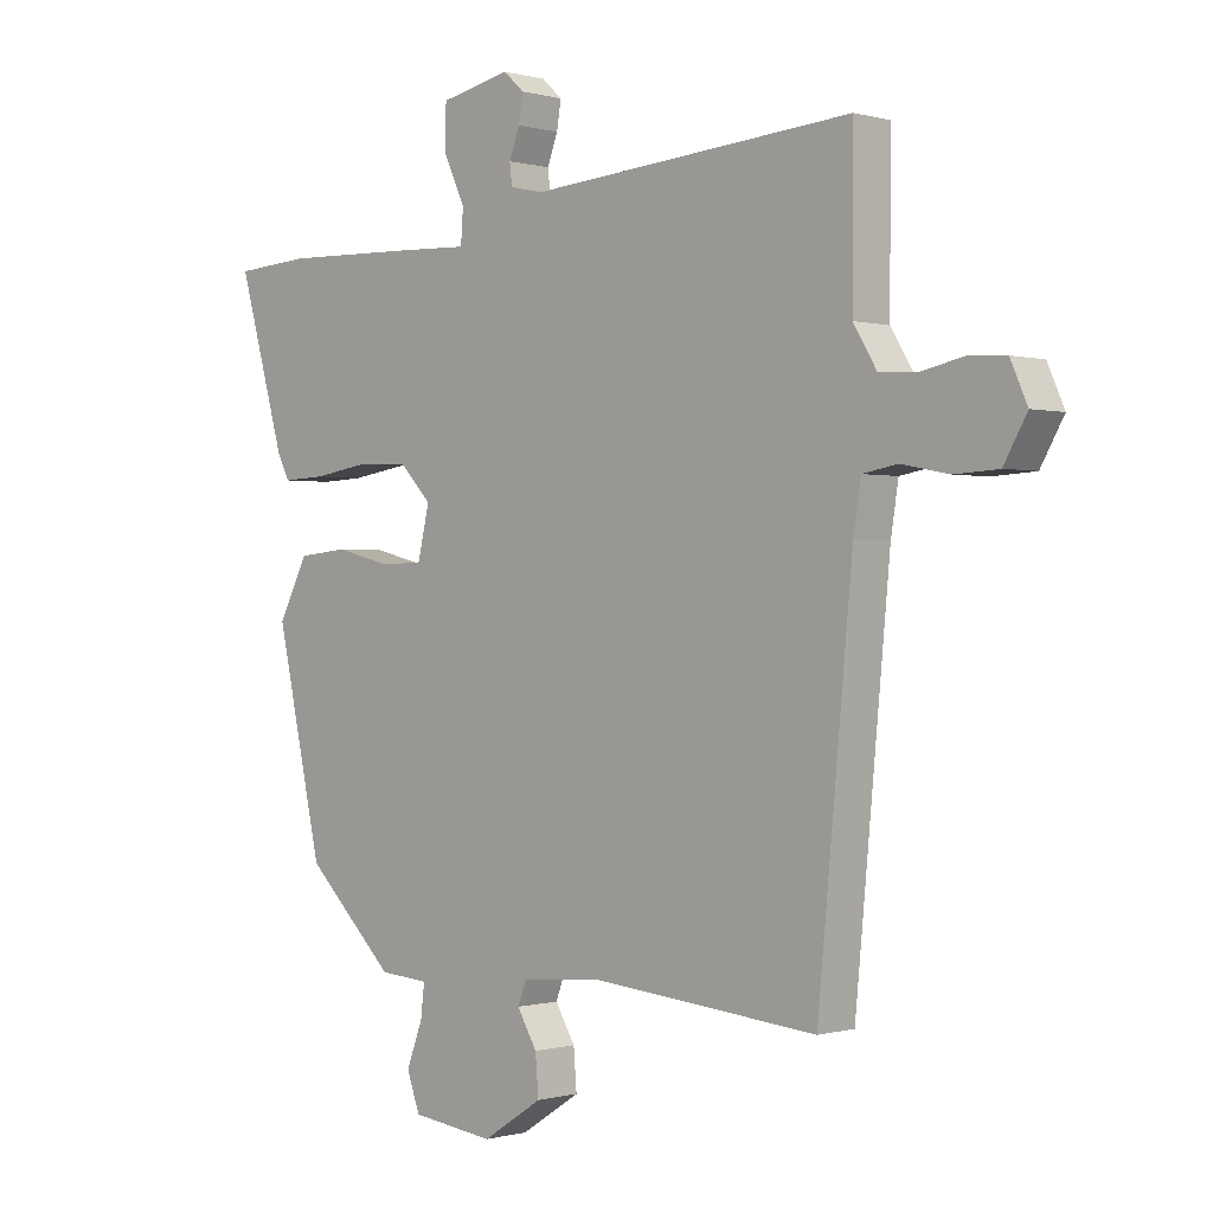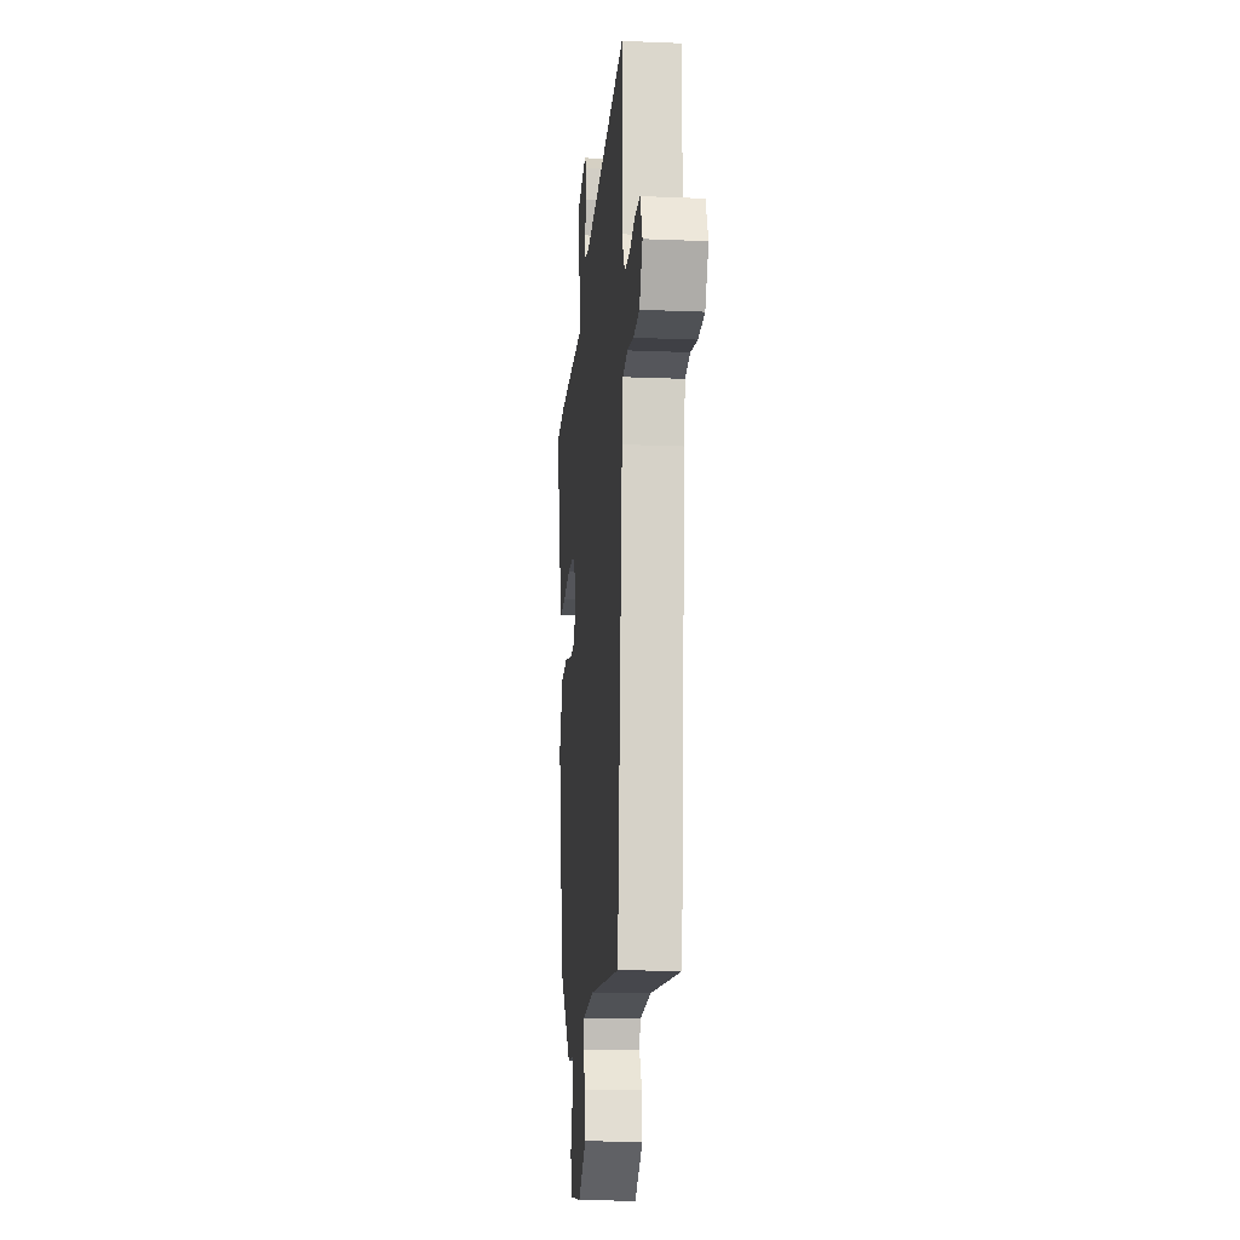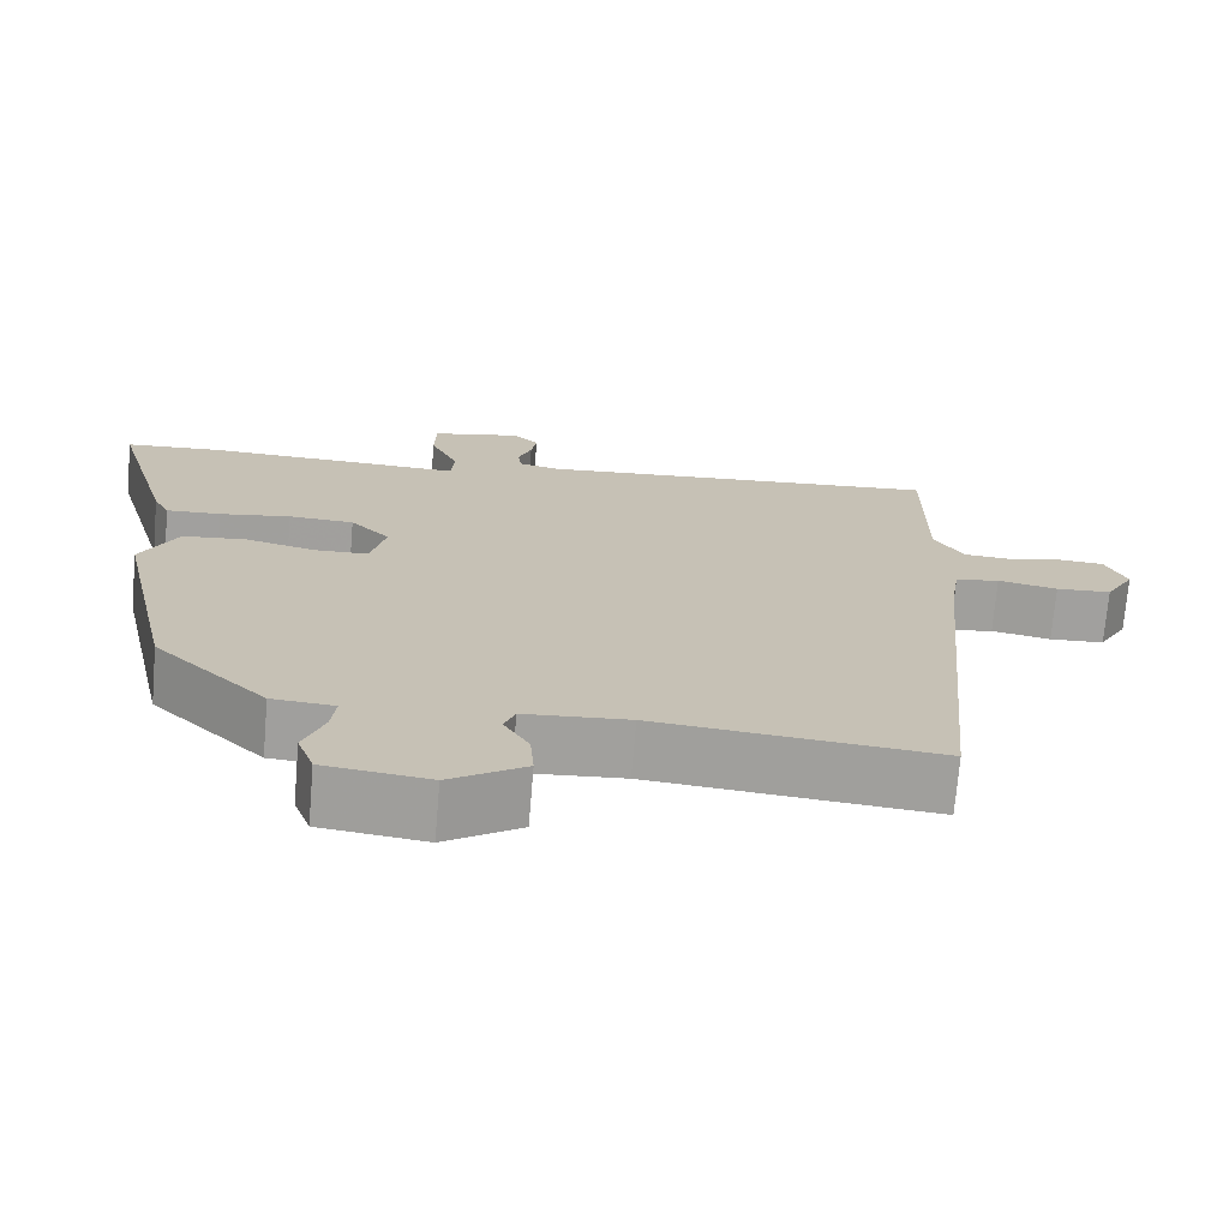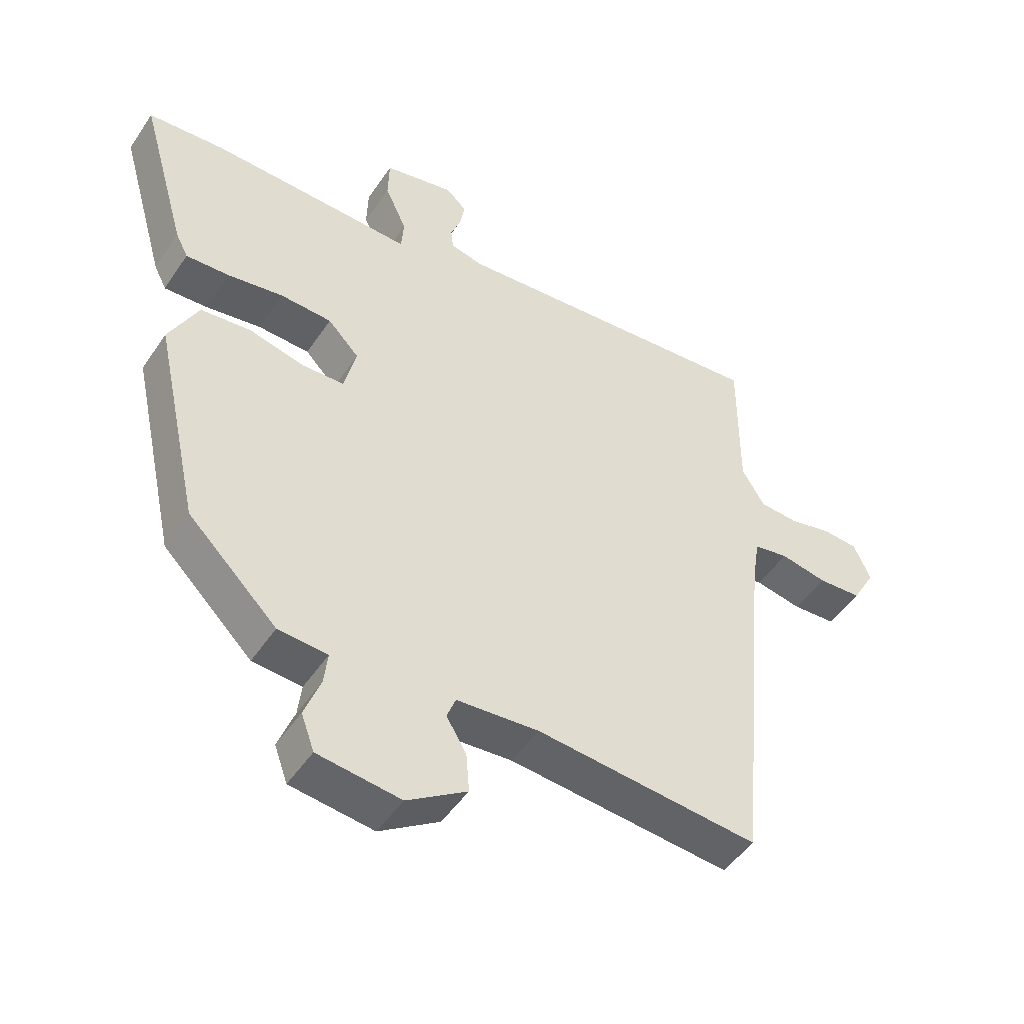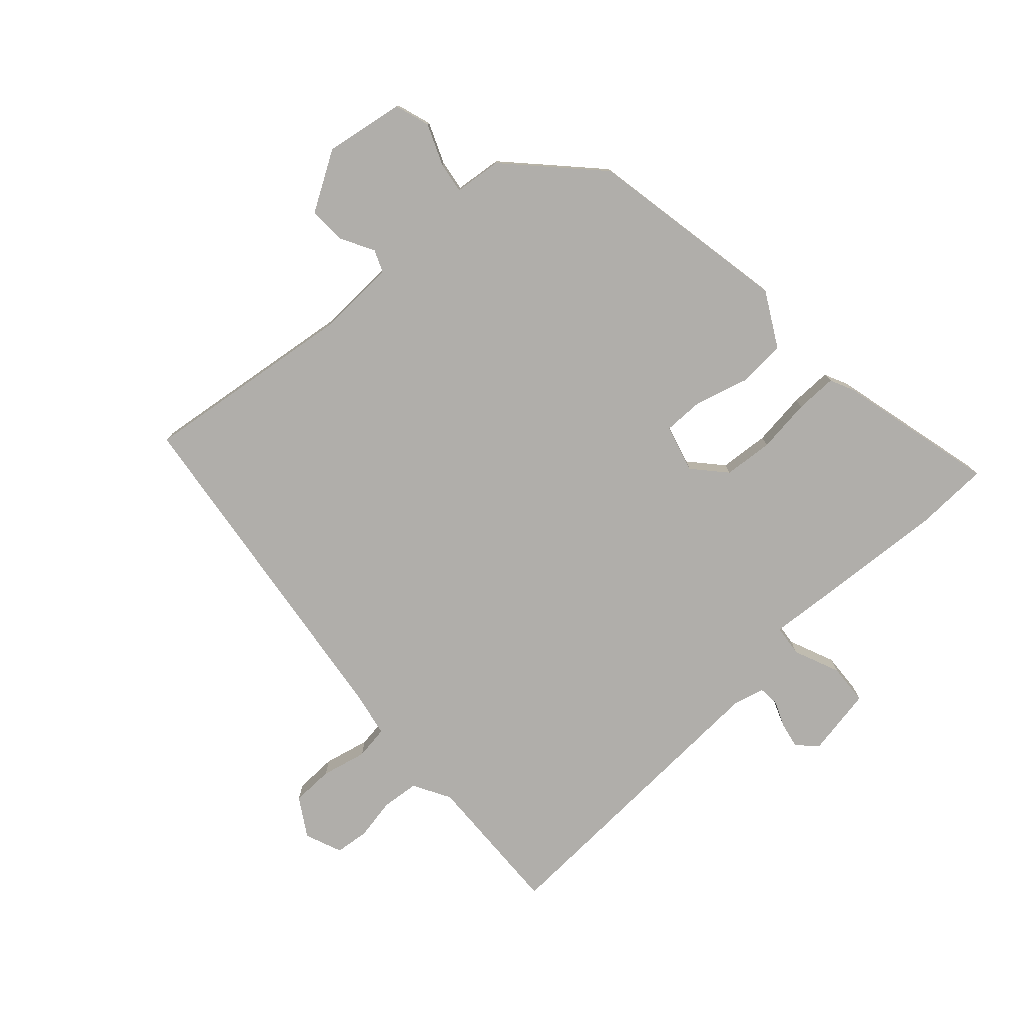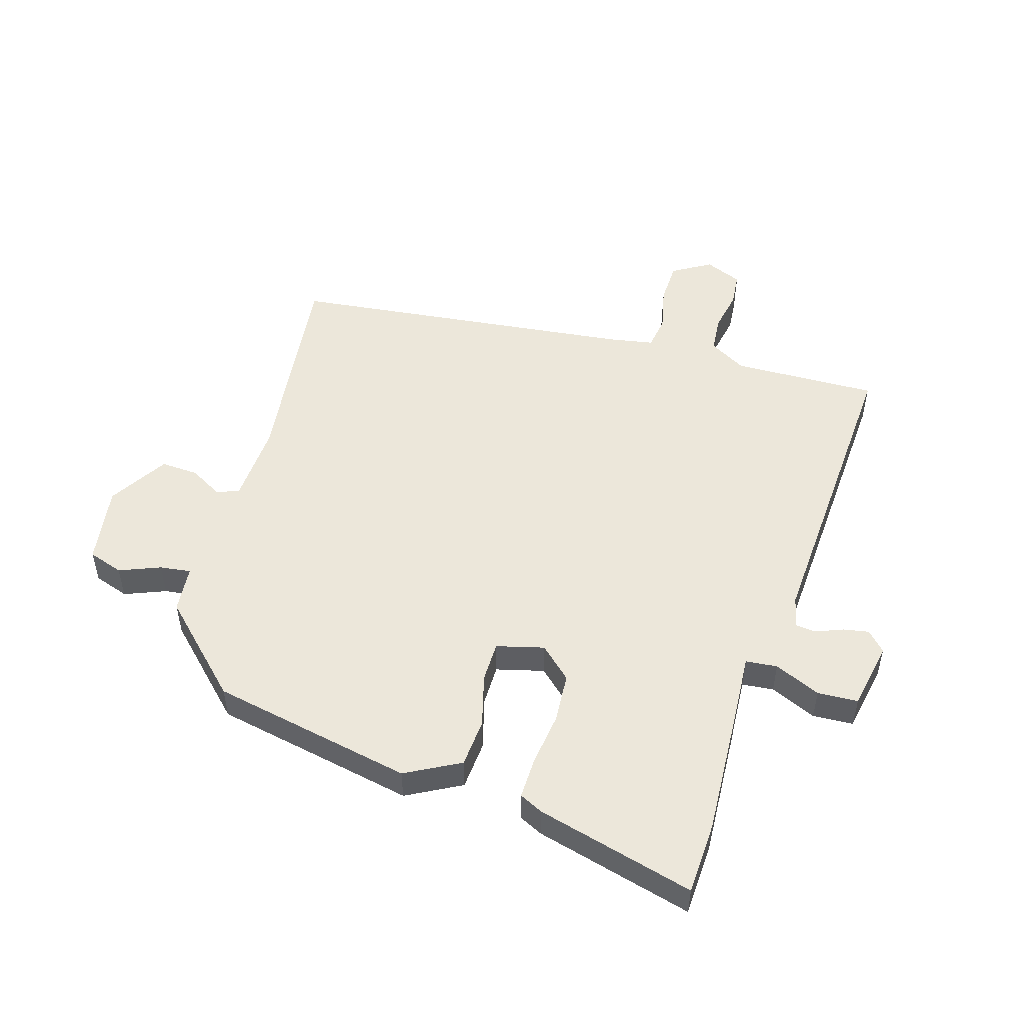
<metadata>
{"format":"obj","ext":"obj","renderer":"f3d","projection":"perspective","resolution":1024,"background":"white","views":[{"elev":-0.2,"azim":44.1,"up":"+Z"},{"elev":-16.3,"azim":85.1,"up":"+Z"},{"elev":-71.7,"azim":-4.8,"up":"+Z"},{"elev":-48.5,"azim":-32.4,"up":"+Z"},{"elev":-77.8,"azim":-139.6,"up":"+Y"},{"elev":51.2,"azim":-74.5,"up":"+Y"}]}
</metadata>
<code>
v -0.463 0.07 -0.345
v -0.537 0.07 -0.009
v -0.49 0.07 0.083
v -0.409 0.07 0.091
v -0.32 0.07 0.069
v -0.252 0.07 0.071
v -0.233 0.07 0.151
v -0.283 0.07 0.203
v -0.366 0.07 0.207
v -0.456 0.07 0.193
v -0.525 0.07 0.19
v -0.545 0.07 0.229
v -0.62 0.07 0.492
v -0.498 0.07 0.5
v -0.287 0.07 0.493
v -0.169 0.07 0.488
v -0.165 0.07 0.541
v -0.2 0.07 0.617
v -0.198 0.07 0.685
v -0.085 0.07 0.709
v -0.052 0.07 0.679
v -0.059 0.07 0.636
v -0.076 0.07 0.591
v -0.072 0.07 0.557
v -0.019 0.07 0.545
v 0.5 0.07 0.586
v 0.499 0.07 0.343
v 0.536 0.07 0.282
v 0.598 0.07 0.278
v 0.667 0.07 0.293
v 0.724 0.07 0.289
v 0.751 0.07 0.228
v 0.714 0.07 0.163
v 0.644 0.07 0.159
v 0.568 0.07 0.174
v 0.512 0.07 0.164
v 0.5 0.07 0.088
v 0.445 0.07 -0.495
v 0.087 0.07 -0.461
v -0.046 0.07 -0.471
v -0.06 0.07 -0.508
v -0.028 0.07 -0.562
v -0.023 0.07 -0.625
v -0.119 0.07 -0.687
v -0.252 0.07 -0.67
v -0.273 0.07 -0.612
v -0.247 0.07 -0.543
v -0.241 0.07 -0.491
v -0.32 0.07 -0.485
v -0.463 0 -0.345
v -0.537 0 -0.009
v -0.49 0 0.083
v -0.409 0 0.091
v -0.32 0 0.069
v -0.252 0 0.071
v -0.233 0 0.151
v -0.283 0 0.203
v -0.366 0 0.207
v -0.456 0 0.193
v -0.525 0 0.19
v -0.545 0 0.229
v -0.62 0 0.492
v -0.498 0 0.5
v -0.287 0 0.493
v -0.169 0 0.488
v -0.165 0 0.541
v -0.2 0 0.617
v -0.198 0 0.685
v -0.085 0 0.709
v -0.052 0 0.679
v -0.059 0 0.636
v -0.076 0 0.591
v -0.072 0 0.557
v -0.019 0 0.545
v 0.5 0 0.586
v 0.499 0 0.343
v 0.536 0 0.282
v 0.598 0 0.278
v 0.667 0 0.293
v 0.724 0 0.289
v 0.751 0 0.228
v 0.714 0 0.163
v 0.644 0 0.159
v 0.568 0 0.174
v 0.512 0 0.164
v 0.5 0 0.088
v 0.445 0 -0.495
v 0.087 0 -0.461
v -0.046 0 -0.471
v -0.06 0 -0.508
v -0.028 0 -0.562
v -0.023 0 -0.625
v -0.119 0 -0.687
v -0.252 0 -0.67
v -0.273 0 -0.612
v -0.247 0 -0.543
v -0.241 0 -0.491
v -0.32 0 -0.485
f 3 4 5
f 2 3 5
f 1 2 5
f 49 1 5
f 48 49 5
f 45 46 47
f 44 45 47
f 43 44 47
f 42 43 47
f 41 42 47
f 40 41 47 48
f 37 38 39
f 36 37 39 40
f 33 34 35
f 32 33 35
f 31 32 35
f 30 31 35
f 29 30 35
f 28 29 35 36
f 36 40 48
f 28 36 48
f 27 28 48
f 21 22 23
f 20 21 23
f 19 20 23
f 18 19 23
f 17 18 23
f 16 17 23 24
f 14 15 16
f 13 14 16
f 12 13 16
f 11 12 16
f 10 11 16
f 9 10 16
f 16 24 25
f 9 16 25
f 8 9 25
f 48 5 6
f 48 6 7
f 27 48 7
f 25 26 27
f 8 25 27
f 7 8 27
f 54 53 52
f 54 52 51
f 54 51 50
f 54 50 98
f 54 98 97
f 96 95 94
f 96 94 93
f 96 93 92
f 96 92 91
f 96 91 90
f 97 96 90 89
f 88 87 86
f 89 88 86 85
f 84 83 82
f 84 82 81
f 84 81 80
f 84 80 79
f 84 79 78
f 85 84 78 77
f 97 89 85
f 97 85 77
f 97 77 76
f 72 71 70
f 72 70 69
f 72 69 68
f 72 68 67
f 72 67 66
f 73 72 66 65
f 65 64 63
f 65 63 62
f 65 62 61
f 65 61 60
f 65 60 59
f 65 59 58
f 74 73 65
f 74 65 58
f 74 58 57
f 55 54 97
f 56 55 97
f 56 97 76
f 76 75 74
f 76 74 57
f 76 57 56
f 1 50 51 2
f 2 51 52 3
f 3 52 53 4
f 4 53 54 5
f 5 54 55 6
f 6 55 56 7
f 7 56 57 8
f 8 57 58 9
f 9 58 59 10
f 10 59 60 11
f 11 60 61 12
f 12 61 62 13
f 13 62 63 14
f 14 63 64 15
f 15 64 65 16
f 16 65 66 17
f 17 66 67 18
f 18 67 68 19
f 19 68 69 20
f 20 69 70 21
f 21 70 71 22
f 22 71 72 23
f 23 72 73 24
f 24 73 74 25
f 25 74 75 26
f 26 75 76 27
f 27 76 77 28
f 28 77 78 29
f 29 78 79 30
f 30 79 80 31
f 31 80 81 32
f 32 81 82 33
f 33 82 83 34
f 34 83 84 35
f 35 84 85 36
f 36 85 86 37
f 37 86 87 38
f 38 87 88 39
f 39 88 89 40
f 40 89 90 41
f 41 90 91 42
f 42 91 92 43
f 43 92 93 44
f 44 93 94 45
f 45 94 95 46
f 46 95 96 47
f 47 96 97 48
f 48 97 98 49
f 49 98 50 1

</code>
